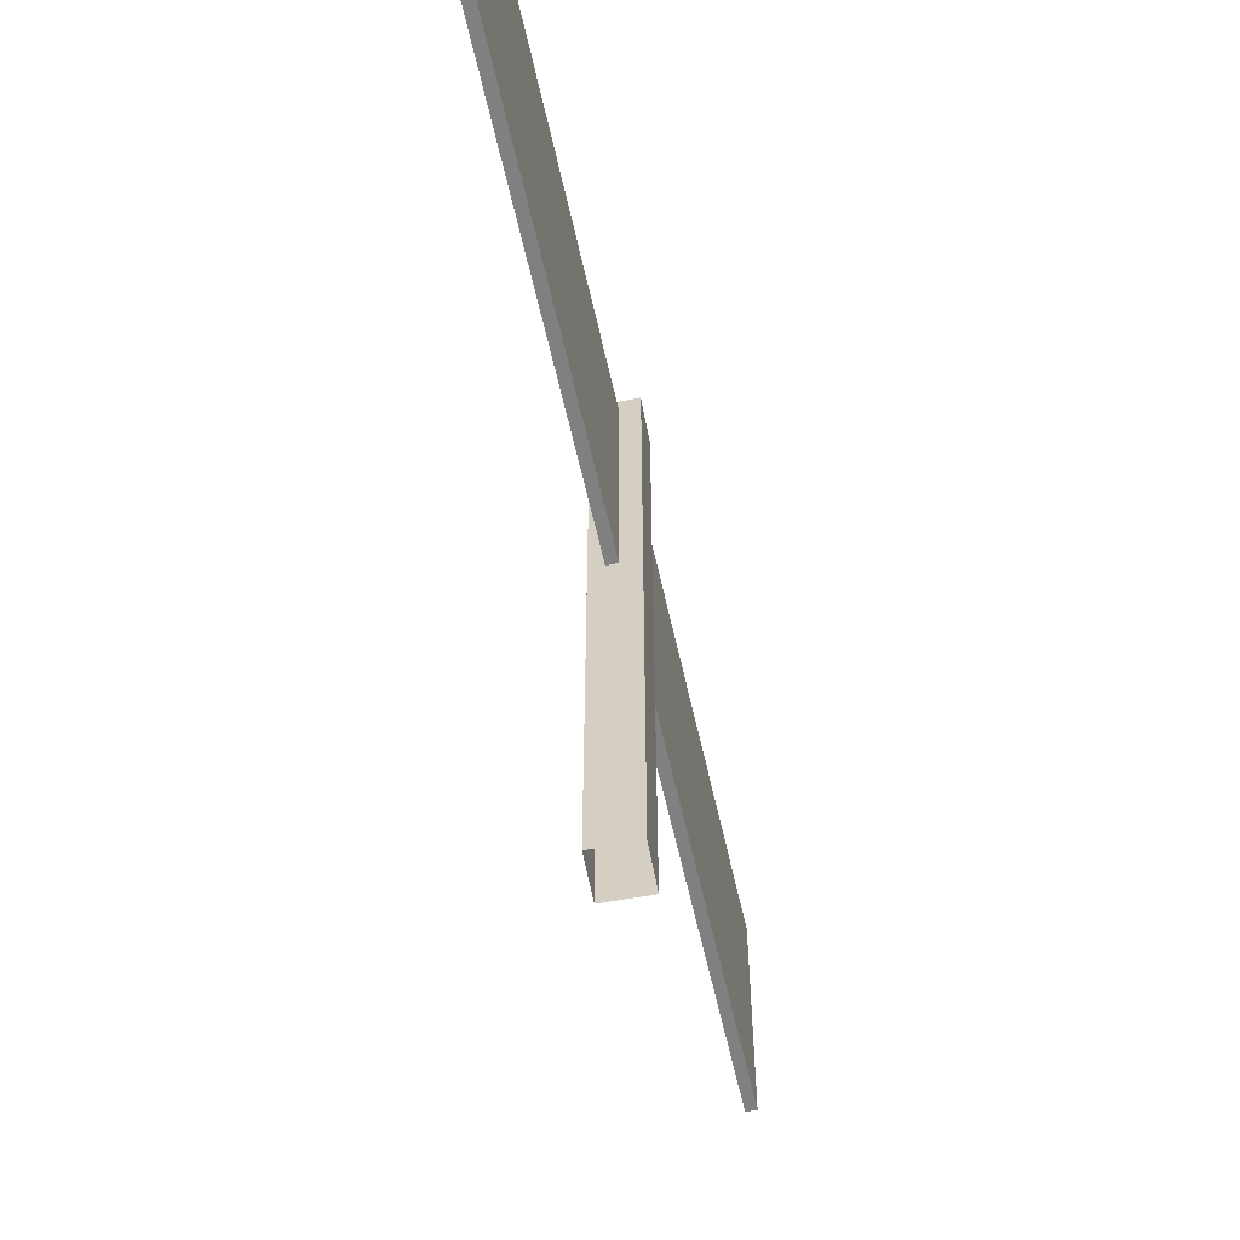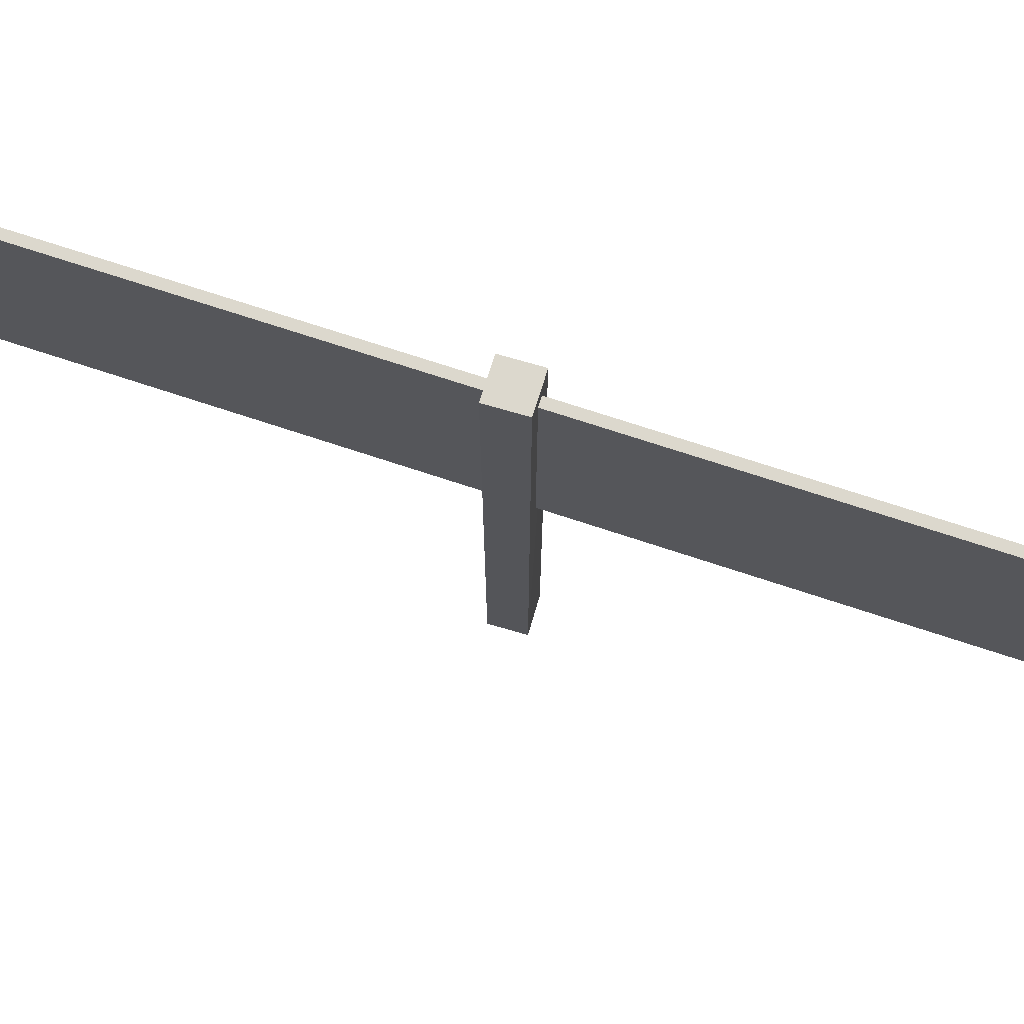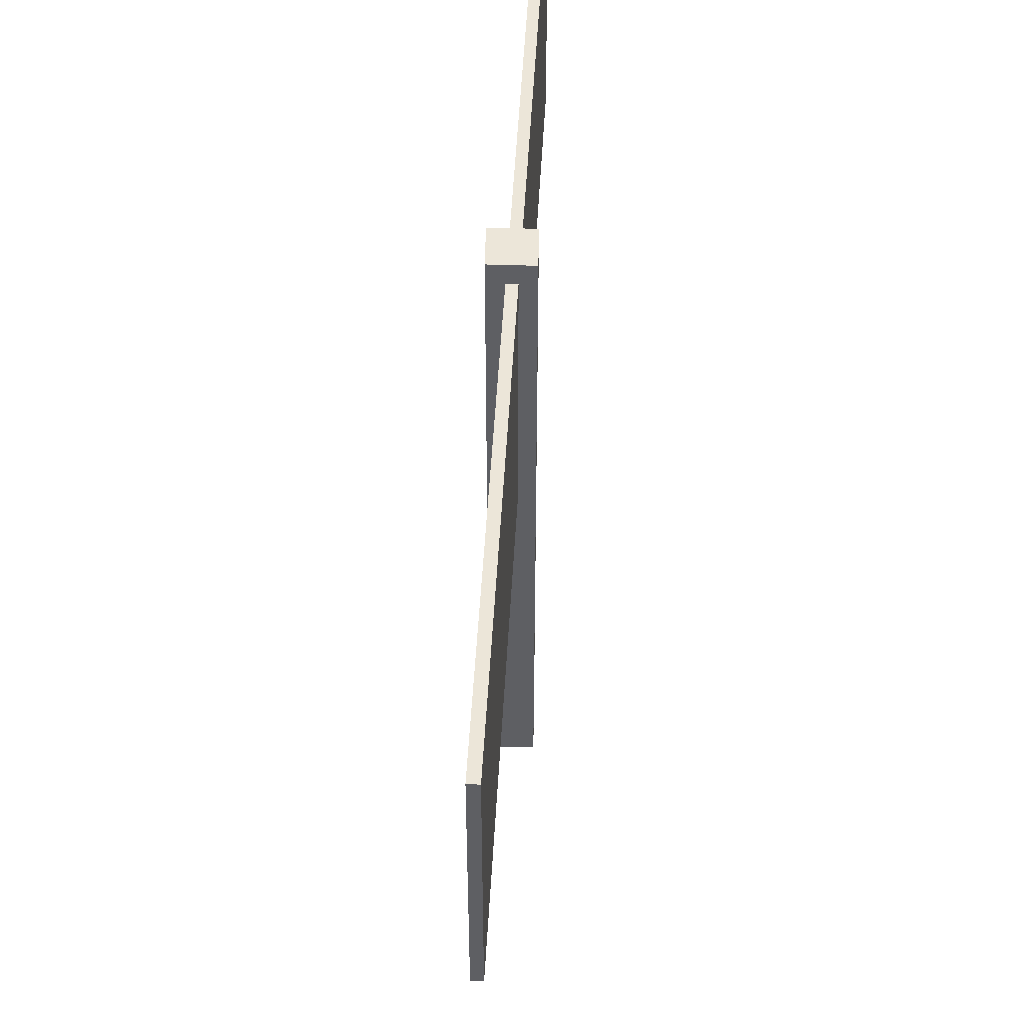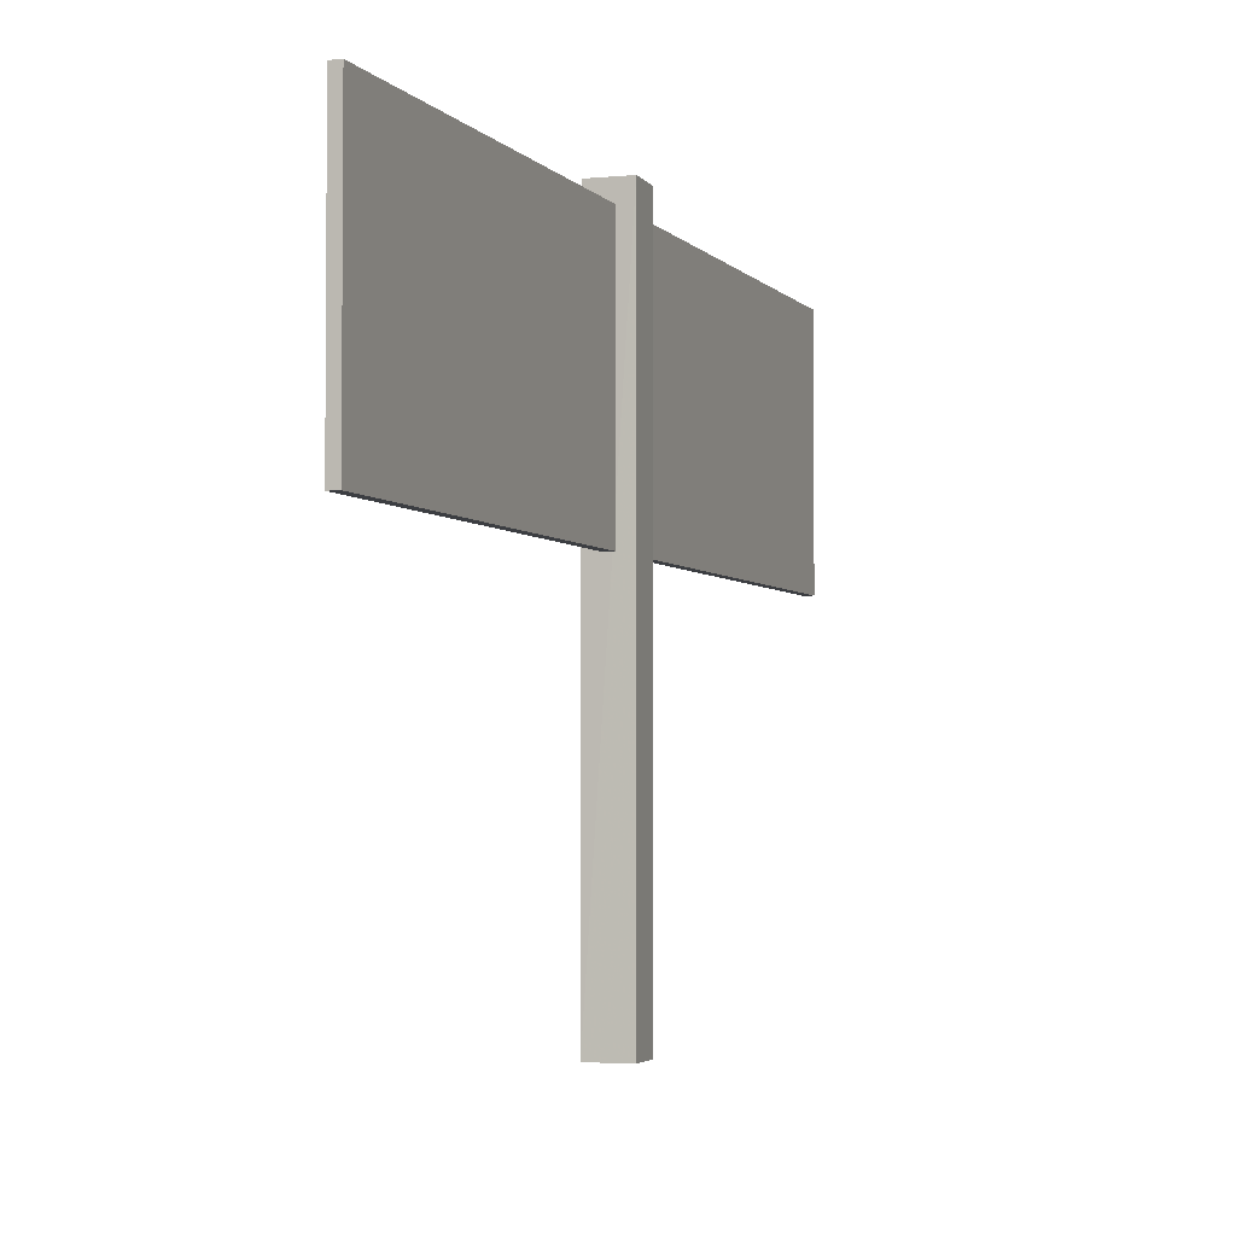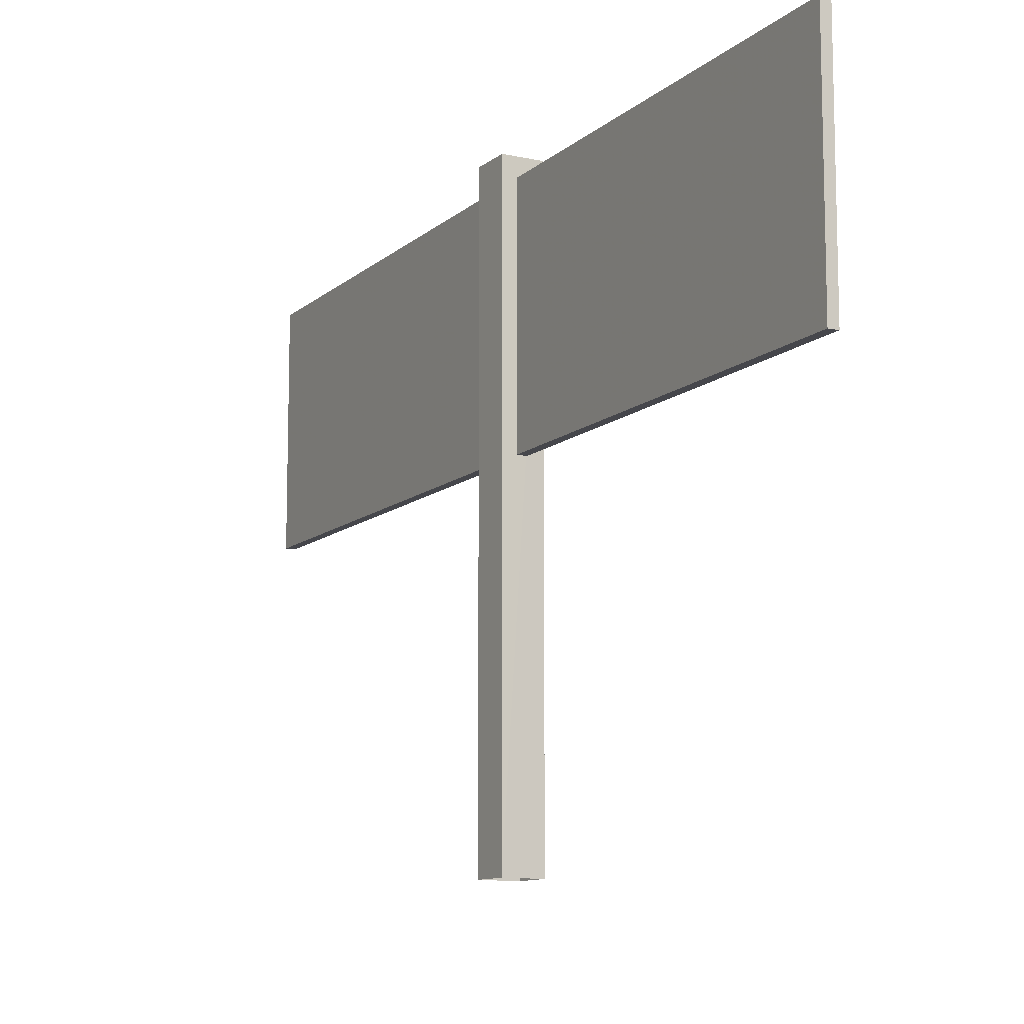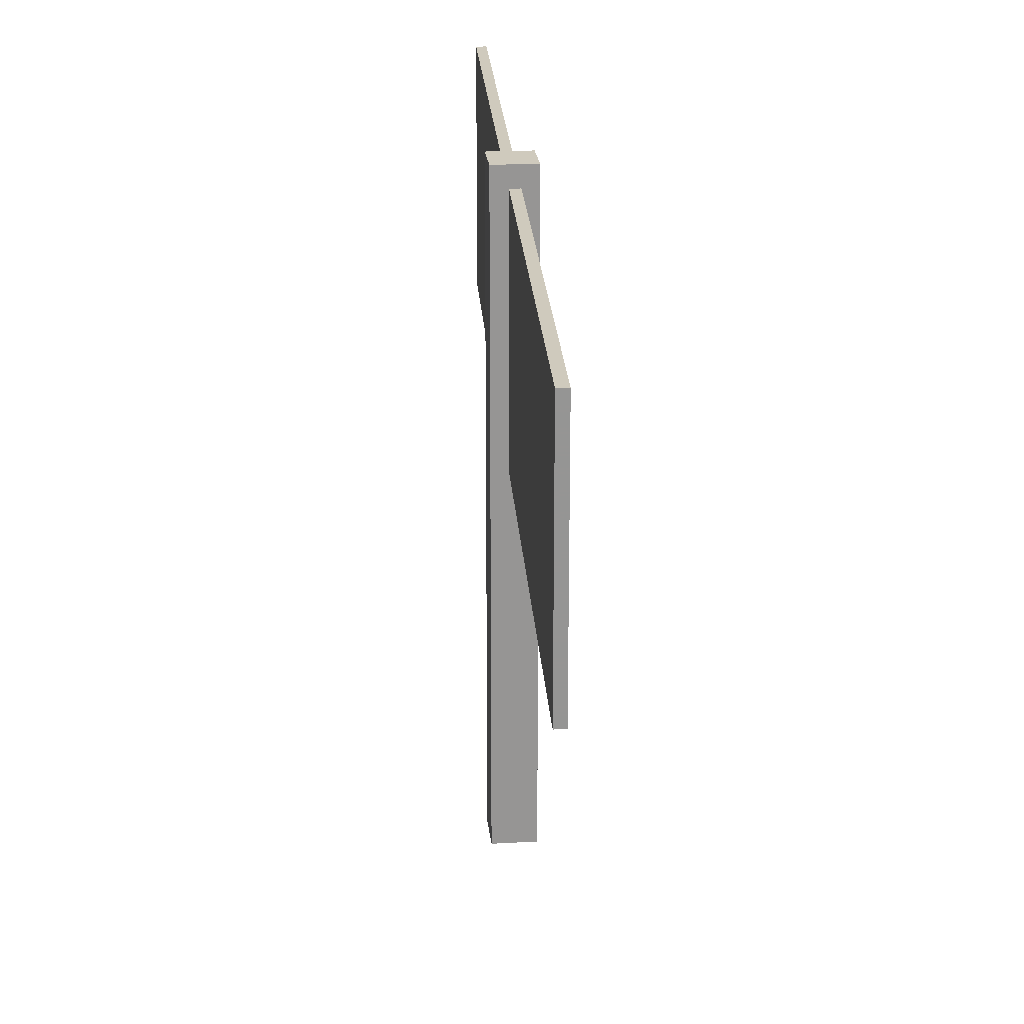
<metadata>
{"format":"obj","ext":"obj","renderer":"f3d","projection":"perspective","resolution":1024,"background":"white","views":[{"elev":-60.1,"azim":-167.5,"up":"+Z"},{"elev":72.4,"azim":-71.7,"up":"+Z"},{"elev":49.1,"azim":3.1,"up":"+Z"},{"elev":-3.3,"azim":19.4,"up":"+Z"},{"elev":-11.0,"azim":152.5,"up":"+Z"},{"elev":22.9,"azim":-3.7,"up":"+Z"}]}
</metadata>
<code>
g
v  -0.07468 -0.08474 5.59
v  -0.07468 7.202 5.59
v  -0.07468 7.202 9.432
v  -0.07468 -0.08474 9.432
v  0.08304 7.202 5.59
v  0.08304 -0.08474 5.59
v  0.08304 7.202 9.432
v  0.08304 -0.08474 9.432
v  0.3172 -0.7386 9.746
v  -0.3202 -0.7498 9.746
v  -0.3227 -0.761 0.01364
v  0.3172 -0.7386 0.01364
v  0.2948 -0.09875 9.746
v  0.2948 -0.09875 0.01364
v  -0.3425 -0.1099 9.746
v  -0.3451 -0.1211 0.01364
v  -0.07468 -0.7249 5.59
v  -0.07468 -8.011 5.59
v  -0.07468 -0.7249 9.432
v  -0.07468 -8.011 9.432
v  0.08304 -8.011 5.59
v  0.08304 -0.7249 5.59
v  0.08304 -0.7249 9.432
v  0.08304 -8.011 9.432
g misc_billboard_05
f -24 -21 -22 -23
f -18 -17 -19 -20
f -20 -19 -24 -23
f -18 -20 -23 -22
f -17 -18 -22 -21
f -19 -17 -21 -24
f -14 -13 -16 -15
f -13 -11 -12 -16
f -11 -9 -10 -12
f -9 -14 -15 -10
f -16 -12 -10 -15
f -7 -5 -6 -8
f -2 -1 -4 -3
f -3 -4 -7 -8
f -2 -3 -8 -6
f -1 -2 -6 -5
f -4 -1 -5 -7
g

</code>
